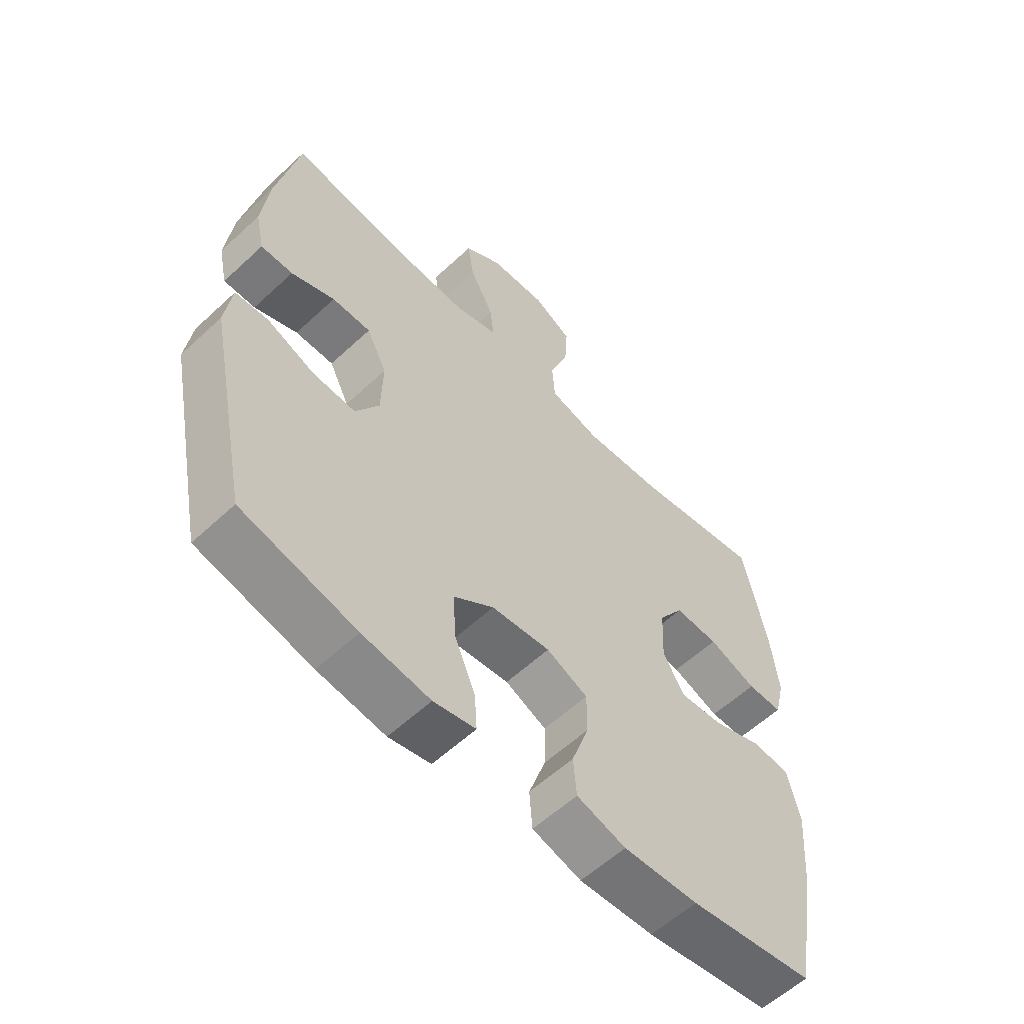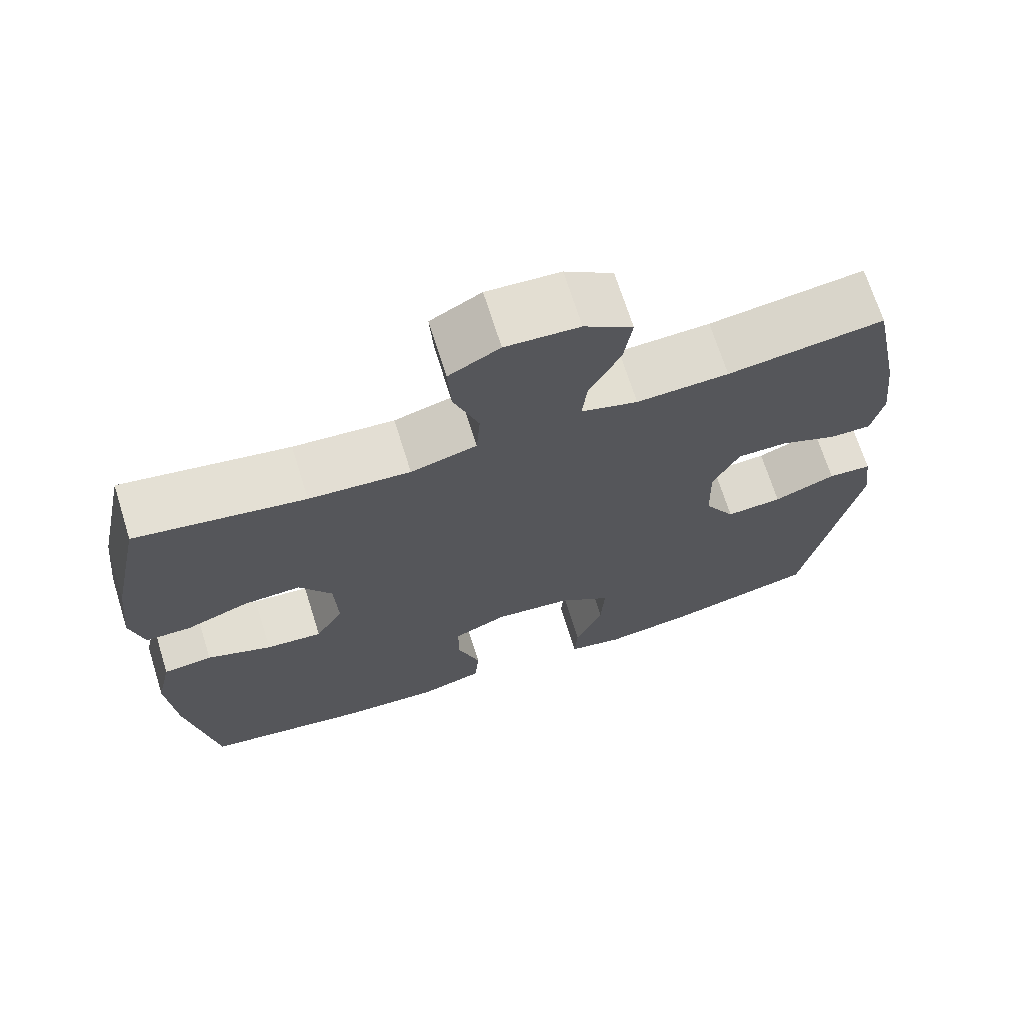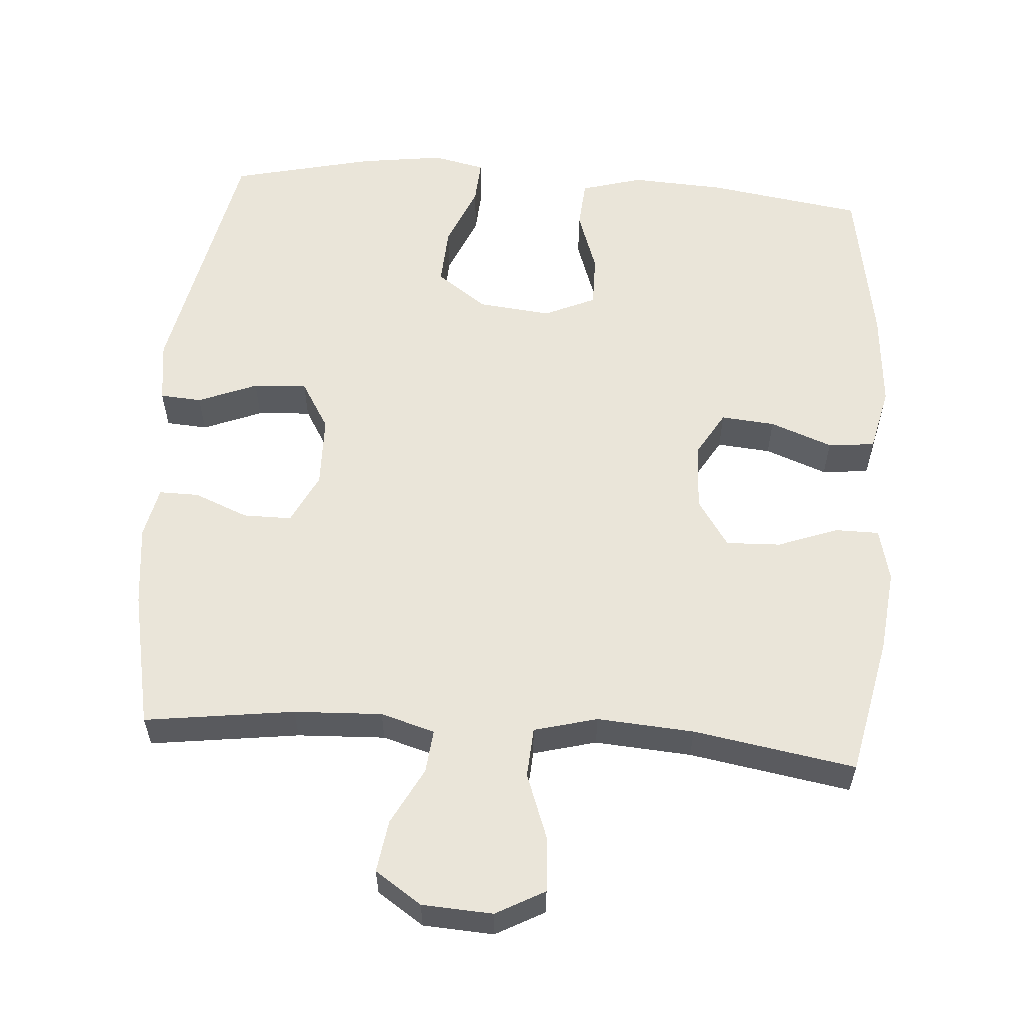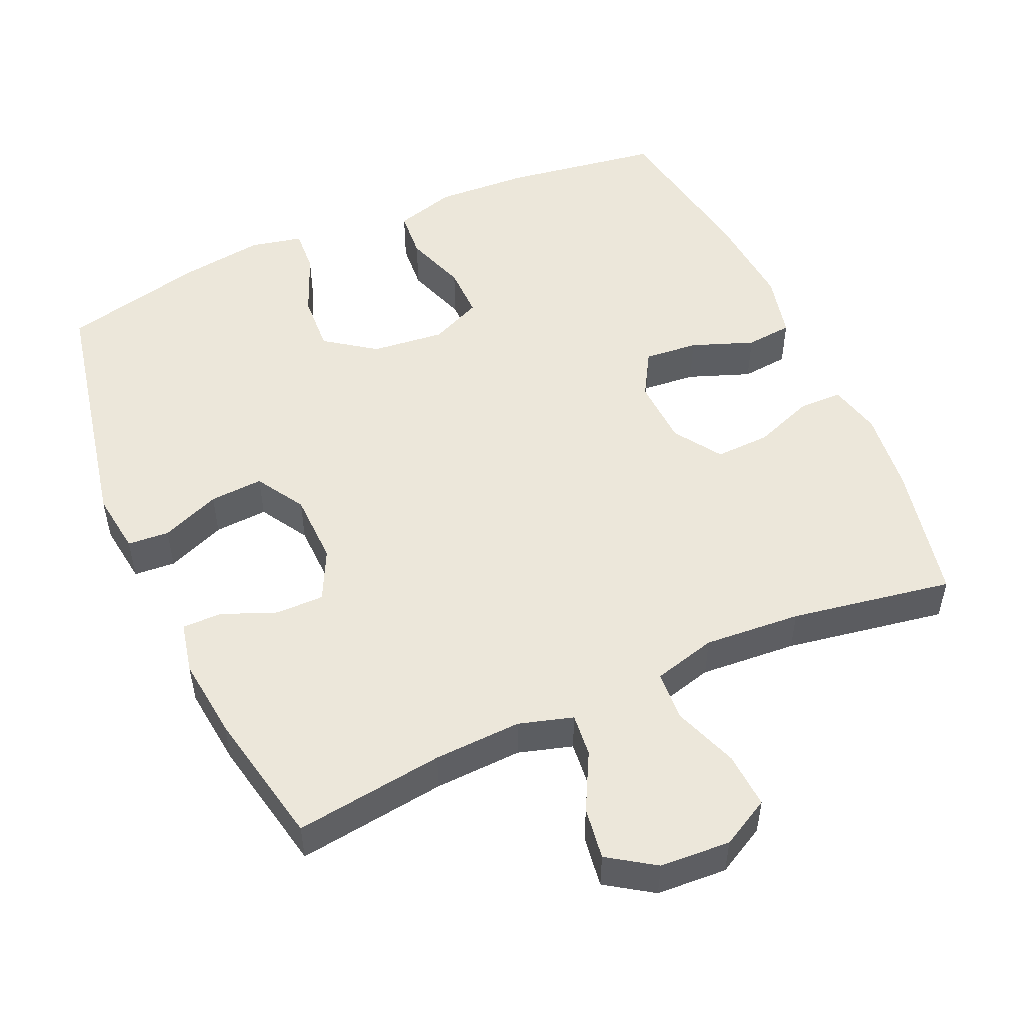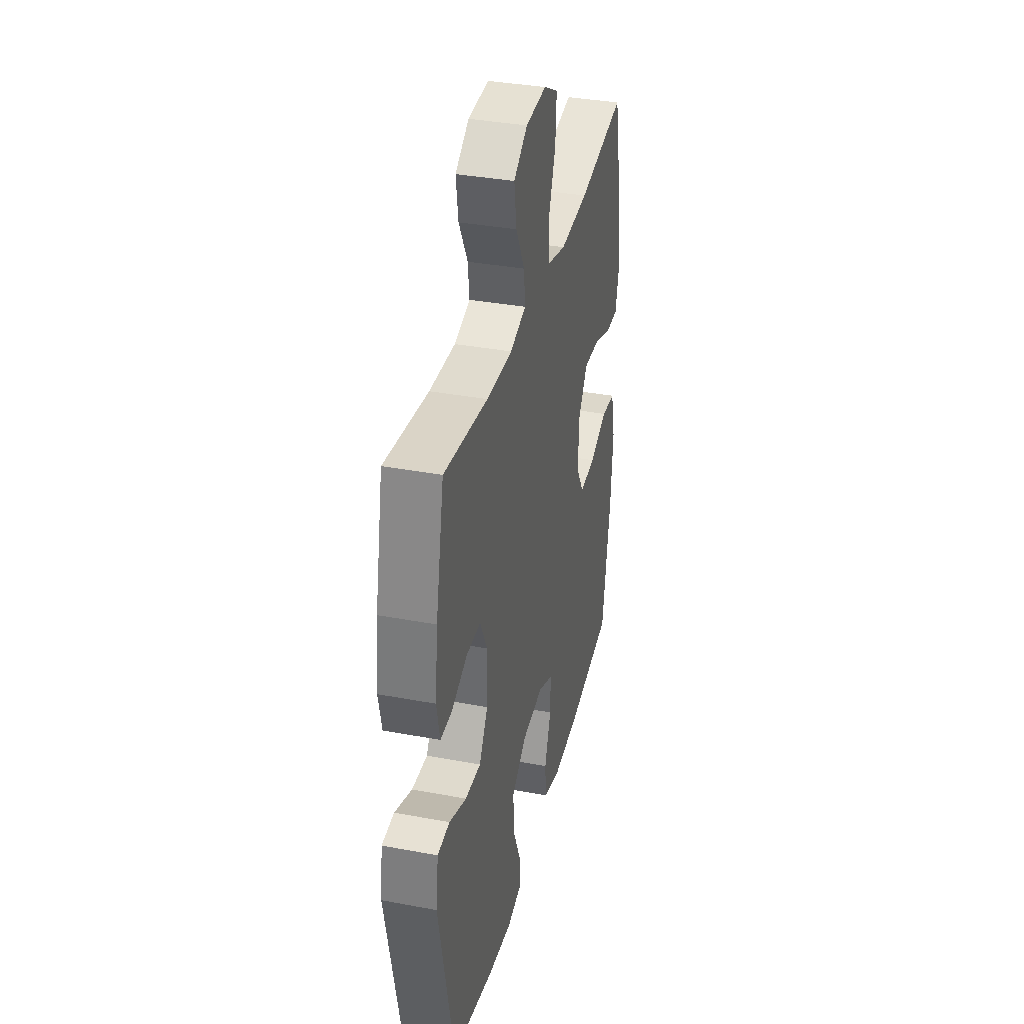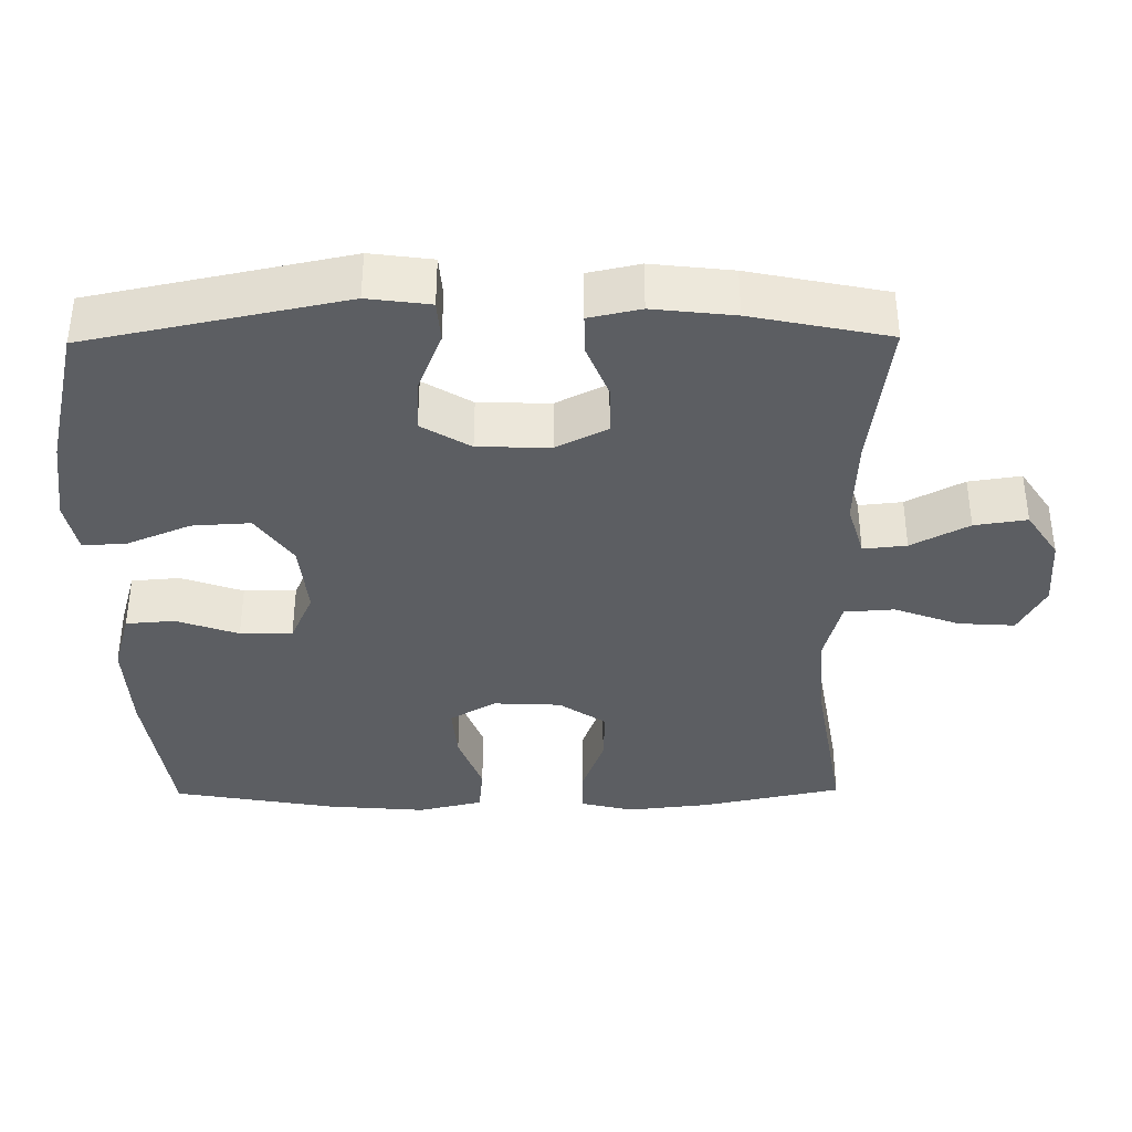
<metadata>
{"format":"obj","ext":"obj","renderer":"f3d","projection":"perspective","resolution":1024,"background":"white","views":[{"elev":-58.2,"azim":-46.1,"up":"+Z"},{"elev":69.4,"azim":162.6,"up":"+Z"},{"elev":58.0,"azim":4.2,"up":"+Y"},{"elev":51.6,"azim":-24.0,"up":"+Y"},{"elev":36.0,"azim":-76.2,"up":"+Z"},{"elev":-37.9,"azim":-89.4,"up":"+Y"}]}
</metadata>
<code>
o path118
v -0.2957 0.0375 -0.5709
v -0.1776 0.0375 -0.5873
v -0.1041 0.0375 -0.5715
v -0.1081 0.0375 -0.5091
v -0.1446 0.0375 -0.4217
v -0.1492 0.0375 -0.3397
v -0.07898 0.0375 -0.2891
v 0.02393 0.0375 -0.2782
v 0.09605 0.0375 -0.3106
v 0.09528 0.0375 -0.384
v 0.06513 0.0375 -0.4712
v 0.07049 0.0375 -0.5391
v 0.1562 0.0375 -0.5637
v 0.2872 0.0375 -0.5569
v 0.5059 0.0375 -0.5239
v 0.5455 0.0375 -0.2947
v 0.5568 0.0375 -0.1572
v 0.536 0.0375 -0.06655
v 0.4703 0.0375 -0.05998
v 0.3831 0.0375 -0.09265
v 0.3074 0.0375 -0.09927
v 0.27 0.0375 -0.03546
v 0.2746 0.0375 0.05955
v 0.3187 0.0375 0.1257
v 0.3954 0.0375 0.1228
v 0.4796 0.0375 0.0914
v 0.5413 0.0375 0.0918
v 0.5593 0.0375 0.166
v 0.5466 0.0375 0.2823
v 0.5059 0.0375 0.478
v 0.2785 0.0375 0.4395
v 0.1425 0.0375 0.4298
v 0.05373 0.0375 0.4535
v 0.04909 0.0375 0.5236
v 0.08258 0.0375 0.6151
v 0.08753 0.0375 0.6935
v 0.01913 0.0375 0.7307
v -0.08 0.0375 0.7251
v -0.1454 0.0375 0.6813
v -0.1346 0.0375 0.6078
v -0.09248 0.0375 0.5274
v -0.08614 0.0375 0.4666
v -0.1622 0.0375 0.4444
v -0.2858 0.0375 0.4498
v -0.4958 0.0375 0.478
v -0.5351 0.0375 0.2855
v -0.548 0.0375 0.1713
v -0.5325 0.0375 0.09886
v -0.4764 0.0375 0.09943
v -0.4003 0.0375 0.1303
v -0.3325 0.0375 0.1303
v -0.2972 0.0375 0.05895
v -0.2997 0.0375 -0.04213
v -0.3409 0.0375 -0.1107
v -0.4162 0.0375 -0.1058
v -0.499 0.0375 -0.07241
v -0.5575 0.0375 -0.07667
v -0.5691 0.0375 -0.1643
v -0.4958 0.0375 -0.5239
v -0.2957 -0.0375 -0.5709
v -0.1776 -0.0375 -0.5873
v -0.1041 -0.0375 -0.5715
v -0.1081 -0.0375 -0.5091
v -0.1446 -0.0375 -0.4217
v -0.1492 -0.0375 -0.3397
v -0.07898 -0.0375 -0.2891
v 0.02393 -0.0375 -0.2782
v 0.09605 -0.0375 -0.3106
v 0.09528 -0.0375 -0.384
v 0.06513 -0.0375 -0.4712
v 0.07049 -0.0375 -0.5391
v 0.1562 -0.0375 -0.5637
v 0.2872 -0.0375 -0.5569
v 0.5059 -0.0375 -0.5239
v 0.5455 -0.0375 -0.2947
v 0.5568 -0.0375 -0.1572
v 0.536 -0.0375 -0.06655
v 0.4703 -0.0375 -0.05998
v 0.3831 -0.0375 -0.09265
v 0.3074 -0.0375 -0.09927
v 0.27 -0.0375 -0.03546
v 0.2746 -0.0375 0.05955
v 0.3187 -0.0375 0.1257
v 0.3954 -0.0375 0.1228
v 0.4796 -0.0375 0.0914
v 0.5413 -0.0375 0.0918
v 0.5593 -0.0375 0.166
v 0.5466 -0.0375 0.2823
v 0.5059 -0.0375 0.478
v 0.2785 -0.0375 0.4395
v 0.1425 -0.0375 0.4298
v 0.05373 -0.0375 0.4535
v 0.04909 -0.0375 0.5236
v 0.08258 -0.0375 0.6151
v 0.08753 -0.0375 0.6935
v 0.01913 -0.0375 0.7307
v -0.08 -0.0375 0.7251
v -0.1454 -0.0375 0.6813
v -0.1346 -0.0375 0.6078
v -0.09248 -0.0375 0.5274
v -0.08614 -0.0375 0.4666
v -0.1622 -0.0375 0.4444
v -0.2858 -0.0375 0.4498
v -0.4958 -0.0375 0.478
v -0.5351 -0.0375 0.2855
v -0.548 -0.0375 0.1713
v -0.5325 -0.0375 0.09886
v -0.4764 -0.0375 0.09943
v -0.4003 -0.0375 0.1303
v -0.3325 -0.0375 0.1303
v -0.2972 -0.0375 0.05895
v -0.2997 -0.0375 -0.04213
v -0.3409 -0.0375 -0.1107
v -0.4162 -0.0375 -0.1058
v -0.499 -0.0375 -0.07241
v -0.5575 -0.0375 -0.07667
v -0.5691 -0.0375 -0.1643
v -0.4958 -0.0375 -0.5239
v -0.5575 0.0375 -0.07667
v -0.5575 0.0375 -0.07667
v -0.5691 0.0375 -0.1643
v -0.499 0.0375 -0.07241
v -0.5351 0.0375 0.2855
v -0.548 0.0375 0.1713
v -0.5325 0.0375 0.09886
v -0.5325 0.0375 0.09886
v -0.4764 0.0375 0.09943
v -0.4958 0.0375 0.478
v -0.4958 0.0375 0.478
v -0.4958 0.0375 -0.5239
v -0.4958 0.0375 -0.5239
v -0.4162 0.0375 -0.1058
v -0.4003 0.0375 0.1303
v -0.3409 0.0375 -0.1107
v -0.3409 0.0375 -0.1107
v -0.2957 0.0375 -0.5709
v -0.2858 0.0375 0.4498
v -0.3325 0.0375 0.1303
v -0.3325 0.0375 0.1303
v -0.2997 0.0375 -0.04213
v -0.2972 0.0375 0.05895
v -0.1776 0.0375 -0.5873
v -0.1622 0.0375 0.4444
v -0.1446 0.0375 -0.4217
v -0.1492 0.0375 -0.3397
v -0.1041 0.0375 -0.5715
v -0.1041 0.0375 -0.5715
v -0.08614 0.0375 0.4666
v -0.08614 0.0375 0.4666
v -0.07898 0.0375 -0.2891
v -0.08 0.0375 0.7251
v -0.1454 0.0375 0.6813
v -0.1454 0.0375 0.6813
v -0.1346 0.0375 0.6078
v -0.1081 0.0375 -0.5091
v -0.09248 0.0375 0.5274
v 0.01913 0.0375 0.7307
v 0.02393 0.0375 -0.2782
v 0.08753 0.0375 0.6935
v 0.08753 0.0375 0.6935
v 0.09605 0.0375 -0.3106
v 0.09605 0.0375 -0.3106
v 0.08258 0.0375 0.6151
v 0.04909 0.0375 0.5236
v 0.05373 0.0375 0.4535
v 0.05373 0.0375 0.4535
v 0.1425 0.0375 0.4298
v 0.09528 0.0375 -0.384
v 0.06513 0.0375 -0.4712
v 0.07049 0.0375 -0.5391
v 0.07049 0.0375 -0.5391
v 0.1562 0.0375 -0.5637
v 0.2785 0.0375 0.4395
v 0.2872 0.0375 -0.5569
v 0.27 0.0375 -0.03546
v 0.2746 0.0375 0.05955
v 0.3074 0.0375 -0.09927
v 0.3074 0.0375 -0.09927
v 0.3187 0.0375 0.1257
v 0.3831 0.0375 -0.09265
v 0.3954 0.0375 0.1228
v 0.4703 0.0375 -0.05998
v 0.4796 0.0375 0.0914
v 0.5059 0.0375 0.478
v 0.5059 0.0375 0.478
v 0.536 0.0375 -0.06655
v 0.536 0.0375 -0.06655
v 0.5413 0.0375 0.0918
v 0.5413 0.0375 0.0918
v 0.5059 0.0375 -0.5239
v 0.5059 0.0375 -0.5239
v 0.5455 0.0375 -0.2947
v 0.5466 0.0375 0.2823
v 0.5568 0.0375 -0.1572
v 0.5593 0.0375 0.166
v -0.5575 -0.0375 -0.07667
v -0.5575 -0.0375 -0.07667
v -0.5691 -0.0375 -0.1643
v -0.499 -0.0375 -0.07241
v -0.5351 -0.0375 0.2855
v -0.548 -0.0375 0.1713
v -0.5325 -0.0375 0.09886
v -0.5325 -0.0375 0.09886
v -0.4764 -0.0375 0.09943
v -0.4958 -0.0375 0.478
v -0.4958 -0.0375 0.478
v -0.4958 -0.0375 -0.5239
v -0.4958 -0.0375 -0.5239
v -0.4162 -0.0375 -0.1058
v -0.4003 -0.0375 0.1303
v -0.3409 -0.0375 -0.1107
v -0.3409 -0.0375 -0.1107
v -0.2957 -0.0375 -0.5709
v -0.2858 -0.0375 0.4498
v -0.3325 -0.0375 0.1303
v -0.3325 -0.0375 0.1303
v -0.2997 -0.0375 -0.04213
v -0.2972 -0.0375 0.05895
v -0.1776 -0.0375 -0.5873
v -0.1622 -0.0375 0.4444
v -0.1446 -0.0375 -0.4217
v -0.1492 -0.0375 -0.3397
v -0.1041 -0.0375 -0.5715
v -0.1041 -0.0375 -0.5715
v -0.08614 -0.0375 0.4666
v -0.08614 -0.0375 0.4666
v -0.07898 -0.0375 -0.2891
v -0.08 -0.0375 0.7251
v -0.1454 -0.0375 0.6813
v -0.1454 -0.0375 0.6813
v -0.1346 -0.0375 0.6078
v -0.1081 -0.0375 -0.5091
v -0.09248 -0.0375 0.5274
v 0.01913 -0.0375 0.7307
v 0.02393 -0.0375 -0.2782
v 0.08753 -0.0375 0.6935
v 0.08753 -0.0375 0.6935
v 0.09605 -0.0375 -0.3106
v 0.09605 -0.0375 -0.3106
v 0.08258 -0.0375 0.6151
v 0.04909 -0.0375 0.5236
v 0.05373 -0.0375 0.4535
v 0.05373 -0.0375 0.4535
v 0.1425 -0.0375 0.4298
v 0.09528 -0.0375 -0.384
v 0.06513 -0.0375 -0.4712
v 0.07049 -0.0375 -0.5391
v 0.07049 -0.0375 -0.5391
v 0.1562 -0.0375 -0.5637
v 0.2785 -0.0375 0.4395
v 0.2872 -0.0375 -0.5569
v 0.27 -0.0375 -0.03546
v 0.2746 -0.0375 0.05955
v 0.3074 -0.0375 -0.09927
v 0.3074 -0.0375 -0.09927
v 0.3187 -0.0375 0.1257
v 0.3831 -0.0375 -0.09265
v 0.3954 -0.0375 0.1228
v 0.4703 -0.0375 -0.05998
v 0.4796 -0.0375 0.0914
v 0.5059 -0.0375 0.478
v 0.5059 -0.0375 0.478
v 0.536 -0.0375 -0.06655
v 0.536 -0.0375 -0.06655
v 0.5413 -0.0375 0.0918
v 0.5413 -0.0375 0.0918
v 0.5059 -0.0375 -0.5239
v 0.5059 -0.0375 -0.5239
v 0.5455 -0.0375 -0.2947
v 0.5466 -0.0375 0.2823
v 0.5568 -0.0375 -0.1572
v 0.5593 -0.0375 0.166
f 263 259 271
f 247 249 246
f 223 232 219
f 219 221 213
f 218 235 252
f 220 218 225
f 225 242 241
f 215 200 210
f 250 270 261
f 231 228 229
f 235 217 227
f 244 256 250
f 211 227 217
f 196 198 199
f 215 218 220
f 231 240 228
f 218 252 253
f 234 240 236
f 225 241 233
f 238 251 269
f 214 215 220
f 200 215 214
f 228 240 234
f 253 256 244
f 241 240 233
f 204 201 202
f 199 198 209
f 221 222 213
f 217 235 218
f 242 253 244
f 210 201 204
f 238 254 252
f 257 271 259
f 271 257 269
f 270 258 272
f 246 249 245
f 238 269 254
f 221 219 232
f 245 251 238
f 251 245 249
f 254 269 257
f 200 214 205
f 258 260 272
f 227 211 222
f 272 260 265
f 213 222 207
f 233 240 231
f 207 222 211
f 238 252 235
f 218 253 242
f 269 251 267
f 209 207 211
f 218 242 225
f 201 210 200
f 250 258 270
f 256 258 250
f 198 207 209
f 120 58 117 197
f 56 57 116 115
f 46 47 106 105
f 47 126 203 106
f 48 49 108 107
f 129 46 105 206
f 58 131 208 117
f 55 56 115 114
f 49 50 109 108
f 135 55 114 212
f 59 1 60 118
f 44 45 104 103
f 50 139 216 109
f 53 54 113 112
f 51 52 111 110
f 52 53 112 111
f 1 2 61 60
f 43 44 103 102
f 5 6 65 64
f 2 147 224 61
f 149 43 102 226
f 6 7 66 65
f 38 153 230 97
f 39 40 99 98
f 4 5 64 63
f 3 4 63 62
f 40 41 100 99
f 41 42 101 100
f 37 38 97 96
f 7 8 67 66
f 160 37 96 237
f 8 162 239 67
f 35 36 95 94
f 34 35 94 93
f 166 34 93 243
f 32 33 92 91
f 10 11 70 69
f 11 171 248 70
f 12 13 72 71
f 9 10 69 68
f 31 32 91 90
f 13 14 73 72
f 22 23 82 81
f 178 22 81 255
f 23 24 83 82
f 20 21 80 79
f 24 25 84 83
f 19 20 79 78
f 25 26 85 84
f 185 31 90 262
f 187 19 78 264
f 26 189 266 85
f 14 191 268 73
f 15 16 75 74
f 29 30 89 88
f 17 18 77 76
f 16 17 76 75
f 28 29 88 87
f 27 28 87 86
f 186 194 182
f 170 169 172
f 146 142 155
f 142 136 144
f 141 175 158
f 143 148 141
f 148 164 165
f 138 133 123
f 173 184 193
f 154 152 151
f 158 150 140
f 167 173 179
f 134 140 150
f 119 122 121
f 138 143 141
f 154 151 163
f 141 176 175
f 157 159 163
f 148 156 164
f 161 192 174
f 137 143 138
f 123 137 138
f 151 157 163
f 176 167 179
f 164 156 163
f 127 125 124
f 122 132 121
f 144 136 145
f 140 141 158
f 165 167 176
f 133 127 124
f 161 175 177
f 180 182 194
f 194 192 180
f 193 195 181
f 169 168 172
f 161 177 192
f 144 155 142
f 168 161 174
f 174 172 168
f 177 180 192
f 123 128 137
f 181 195 183
f 150 145 134
f 195 188 183
f 136 130 145
f 156 154 163
f 130 134 145
f 161 158 175
f 141 165 176
f 192 190 174
f 132 134 130
f 141 148 165
f 124 123 133
f 173 193 181
f 179 173 181
f 121 132 130

</code>
